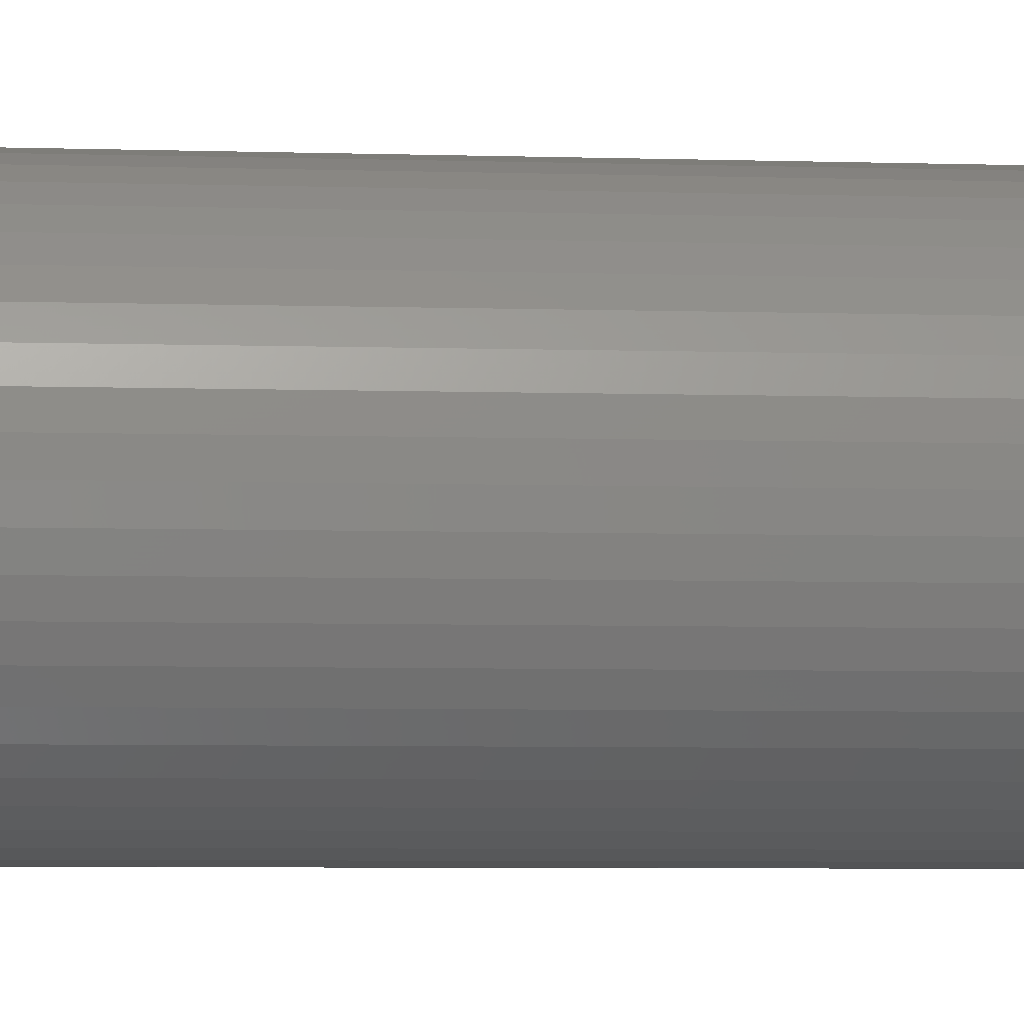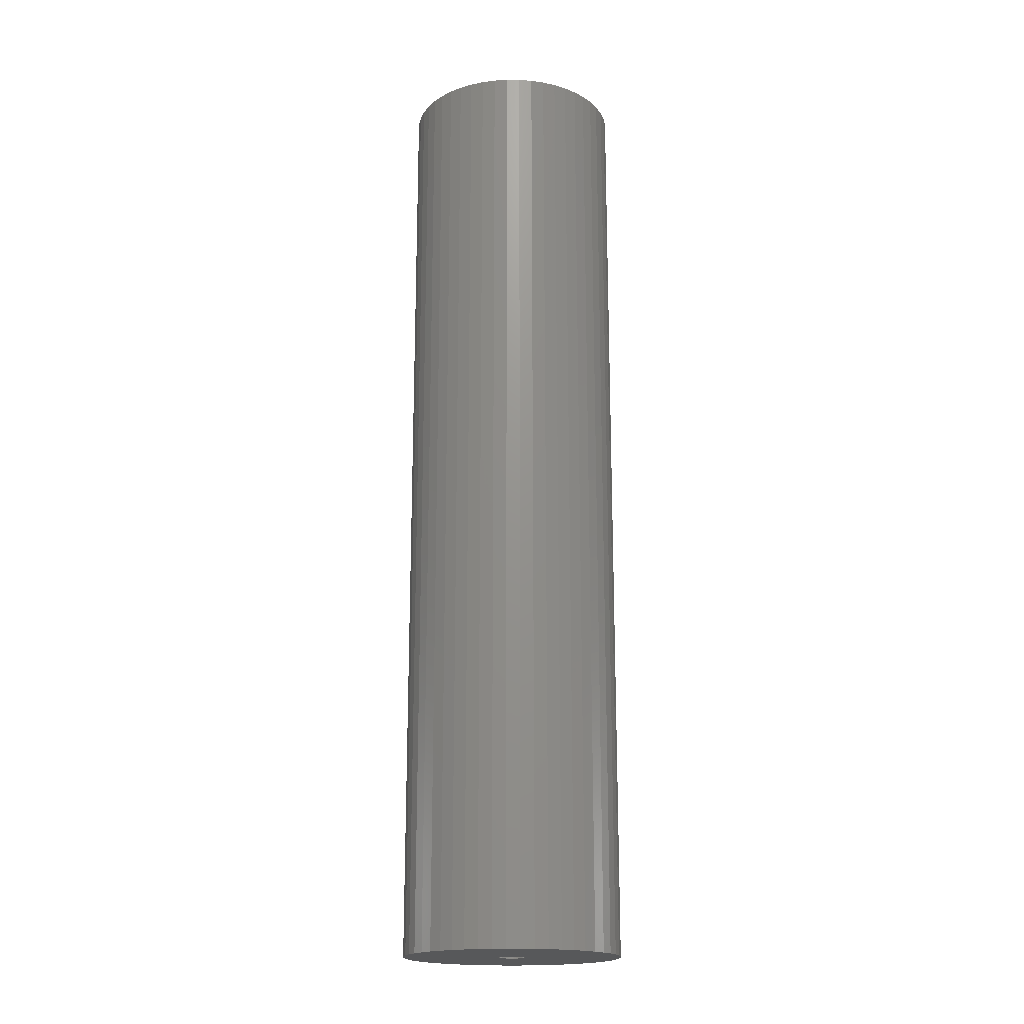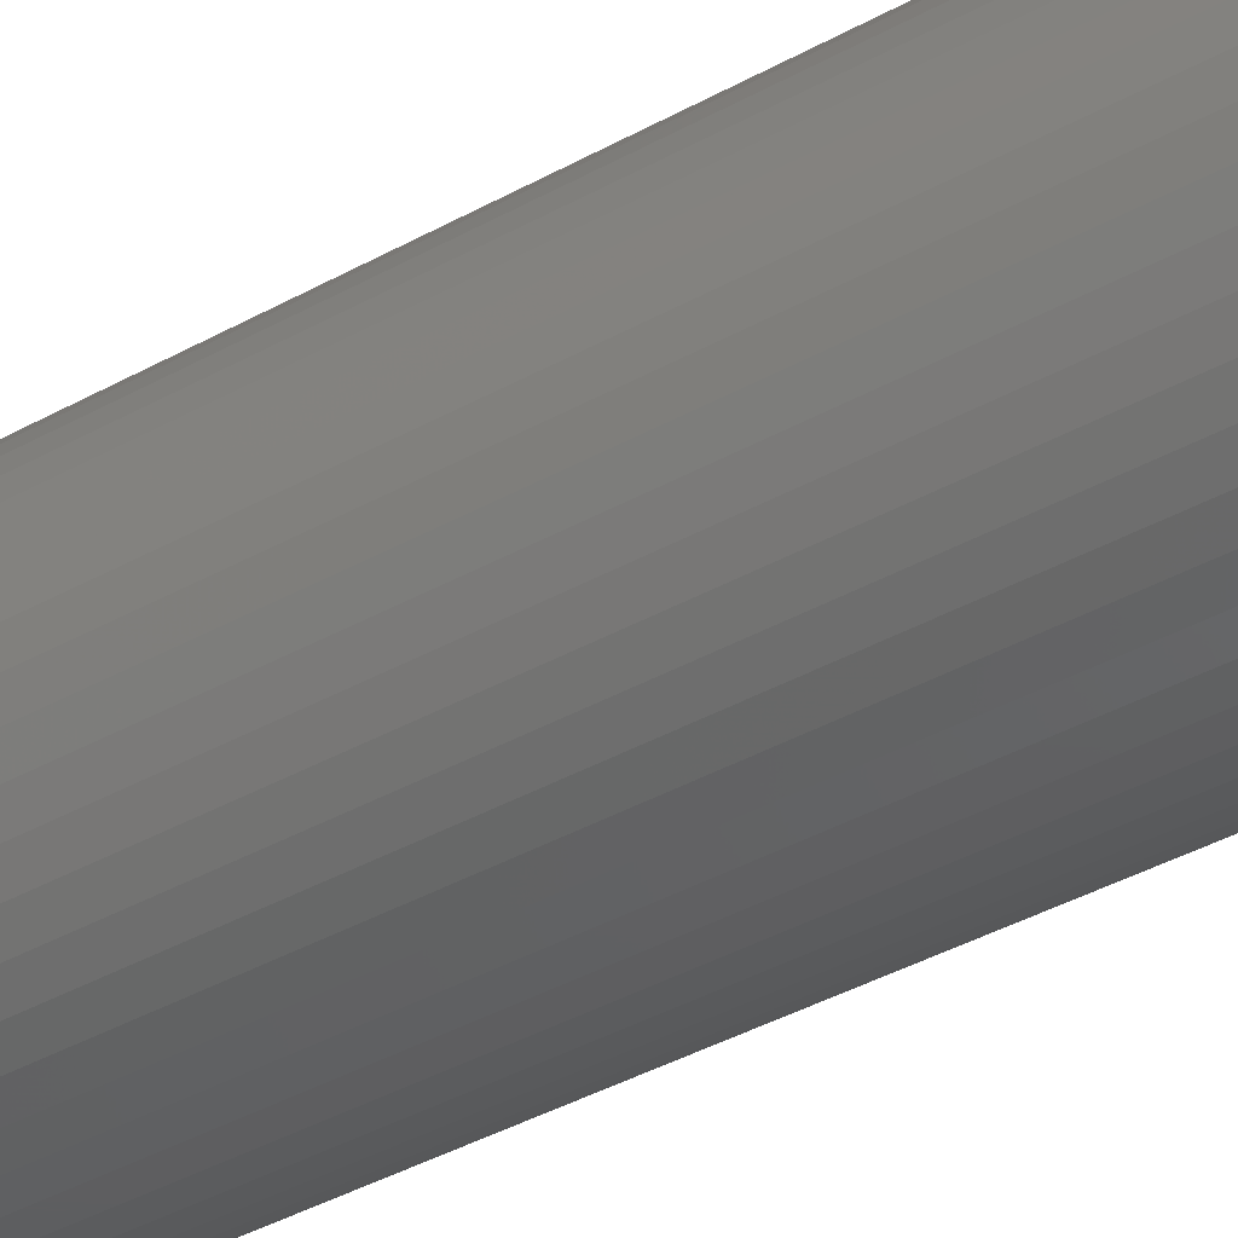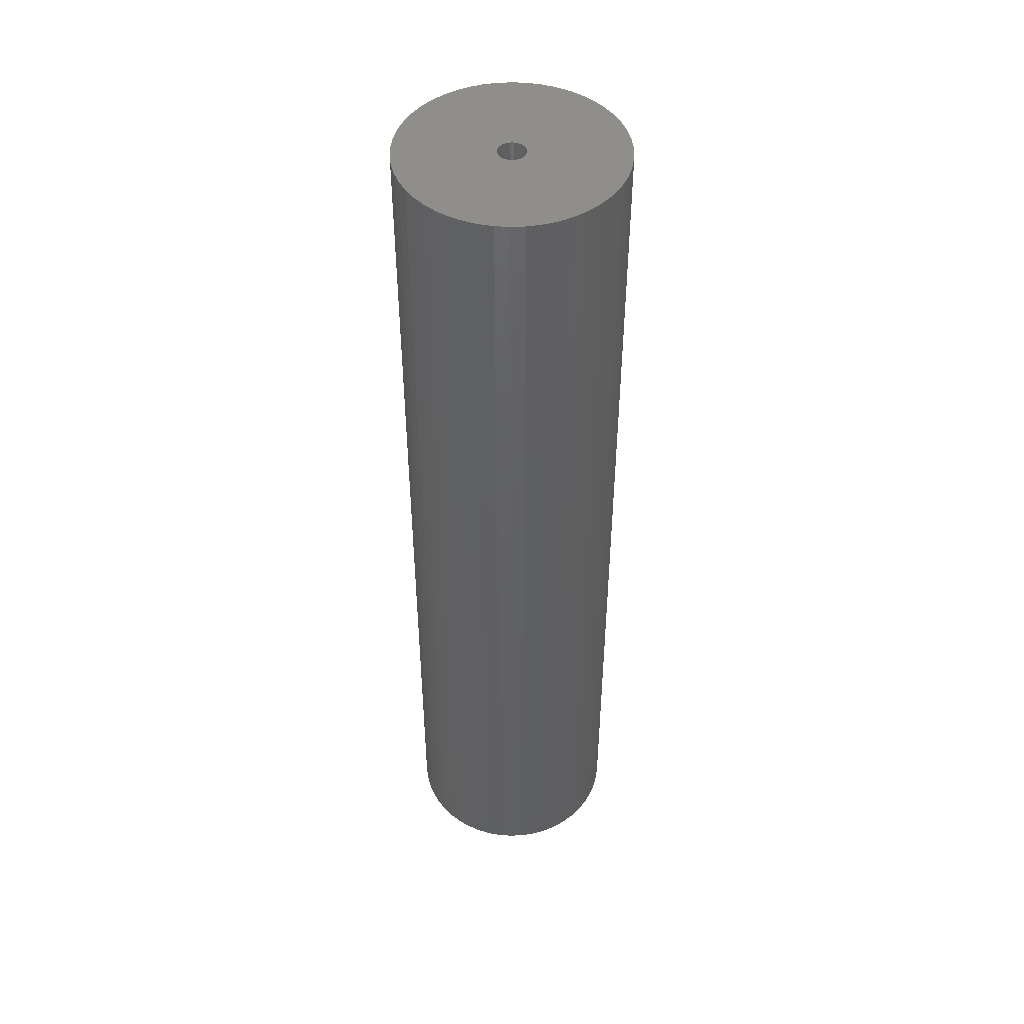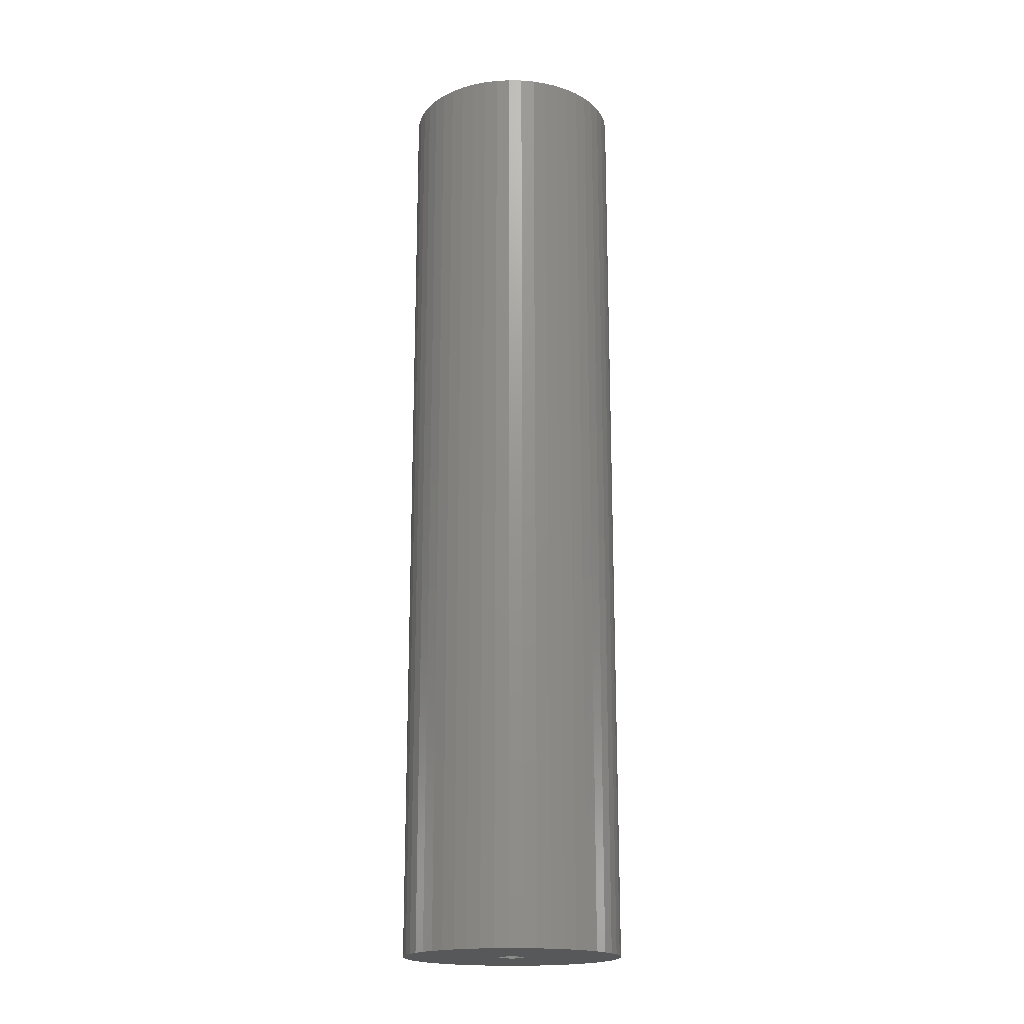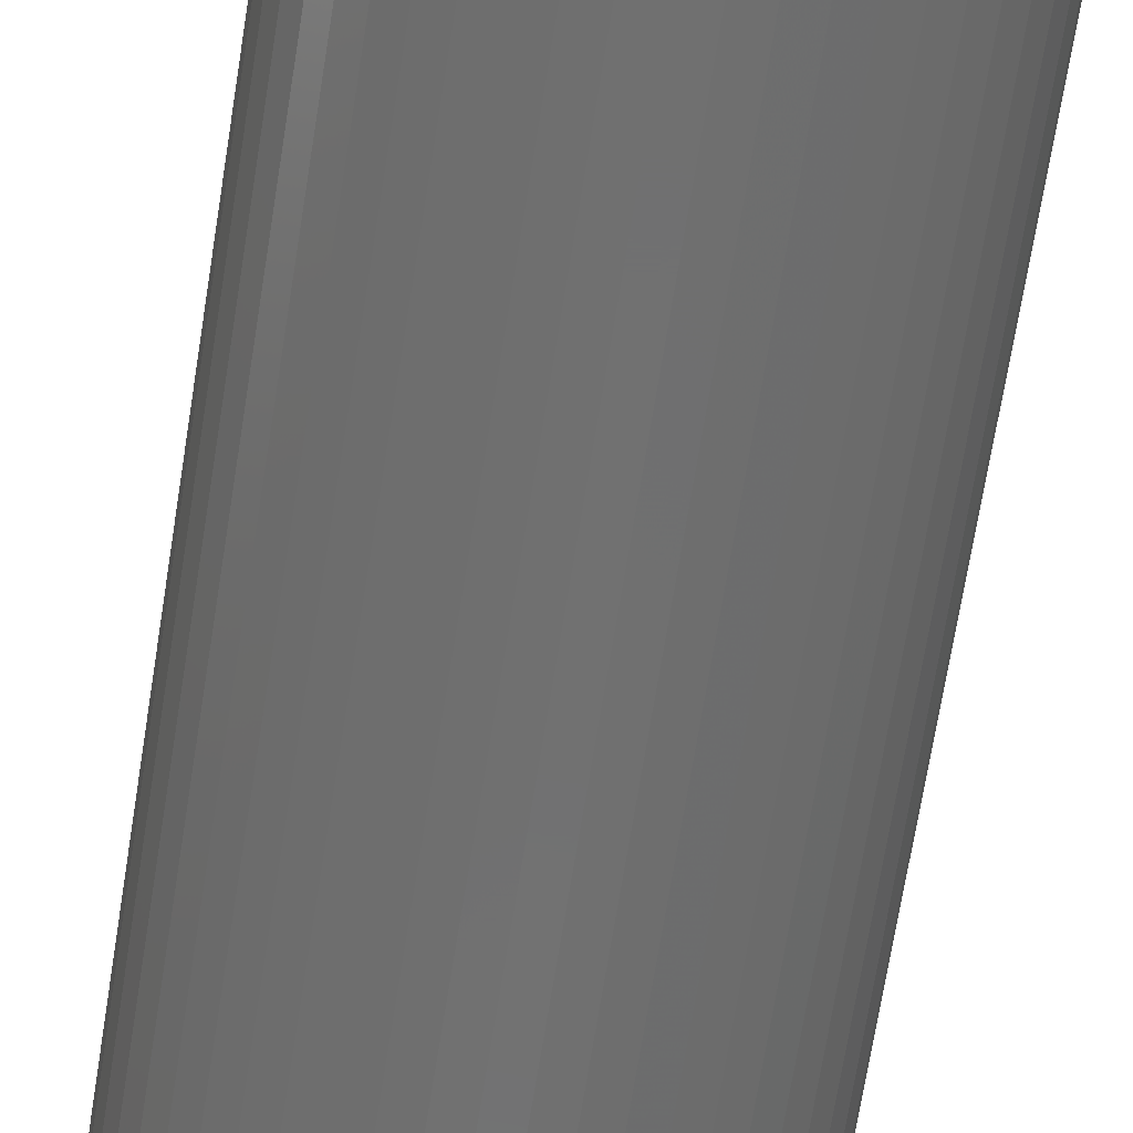
<metadata>
{"format":"stl","ext":"stl","renderer":"f3d","projection":"perspective","resolution":1024,"background":"white","views":[{"elev":-4.1,"azim":82.3,"up":"+Y"},{"elev":-18.5,"azim":-151.8,"up":"+Z"},{"elev":-35.5,"azim":127.3,"up":"+Y"},{"elev":46.9,"azim":-31.6,"up":"+Z"},{"elev":-18.7,"azim":-88.3,"up":"+Z"},{"elev":-62.6,"azim":-8.6,"up":"+Y"}]}
</metadata>
<code>
# stl→obj: 200 verts, 400 faces
v 11 0 47.5
v 10.91 1.379 -47.5
v 10.91 1.379 47.5
v 11 0 -47.5
v -11 0 -47.5
v -10.91 1.379 47.5
v -10.91 1.379 -47.5
v -11 0 47.5
v 0.6907 10.98 -47.5
v -0.6907 10.98 47.5
v 0.6907 10.98 47.5
v -0.6907 10.98 -47.5
v -0.6907 -10.98 -47.5
v 0.6907 -10.98 47.5
v -0.6907 -10.98 47.5
v 0.6907 -10.98 -47.5
v 8.019 7.53 -47.5
v 7.012 8.476 47.5
v 8.019 7.53 47.5
v 7.012 8.476 -47.5
v -7.012 8.476 -47.5
v -8.019 7.53 47.5
v -7.012 8.476 47.5
v -8.019 7.53 -47.5
v -3.399 10.46 -47.5
v -4.684 9.953 47.5
v -3.399 10.46 47.5
v -4.684 9.953 -47.5
v 10.23 4.049 47.5
v 9.639 5.299 -47.5
v 9.639 5.299 47.5
v 10.23 4.049 -47.5
v 4.684 9.953 -47.5
v 3.399 10.46 47.5
v 4.684 9.953 47.5
v 3.399 10.46 -47.5
v 2.061 10.81 47.5
v 2.061 10.81 -47.5
v 5.894 9.288 -47.5
v 5.894 9.288 47.5
v -10.23 4.049 -47.5
v -9.639 5.299 47.5
v -9.639 5.299 -47.5
v -10.23 4.049 47.5
v 1.35 0 47.5
v 1.339 0.1692 47.5
v 10.65 2.736 47.5
v 10.91 -1.379 47.5
v 1.308 0.3357 47.5
v 1.339 -0.1692 47.5
v 1.255 0.497 47.5
v 10.65 -2.736 47.5
v 1.183 0.6504 47.5
v 8.899 6.466 47.5
v 1.308 -0.3357 47.5
v 1.092 0.7935 47.5
v 10.23 -4.049 47.5
v 0.9841 0.9241 47.5
v 1.255 -0.497 47.5
v 0.8605 1.04 47.5
v 9.639 -5.299 47.5
v 0.7234 1.14 47.5
v 1.183 -0.6504 47.5
v 0.5748 1.222 47.5
v 8.899 -6.466 47.5
v 0.4172 1.284 47.5
v 1.092 -0.7935 47.5
v 8.019 -7.53 47.5
v 0.253 1.326 47.5
v 0.08477 1.347 47.5
v -0.08477 1.347 47.5
v -0.253 1.326 47.5
v -2.061 10.81 47.5
v -0.4172 1.284 47.5
v -0.5748 1.222 47.5
v -0.7234 1.14 47.5
v -5.894 9.288 47.5
v -0.8605 1.04 47.5
v -0.9841 0.9241 47.5
v -1.092 0.7935 47.5
v 0.9841 -0.9241 47.5
v 7.012 -8.476 47.5
v 0.8605 -1.04 47.5
v 5.894 -9.288 47.5
v 0.7234 -1.14 47.5
v 4.684 -9.953 47.5
v 0.5748 -1.222 47.5
v 3.399 -10.46 47.5
v 0.4172 -1.284 47.5
v 2.061 -10.81 47.5
v 0.253 -1.326 47.5
v 0.08477 -1.347 47.5
v -0.08477 -1.347 47.5
v -0.253 -1.326 47.5
v -2.061 -10.81 47.5
v -0.4172 -1.284 47.5
v -3.399 -10.46 47.5
v -0.5748 -1.222 47.5
v -4.684 -9.953 47.5
v -0.7234 -1.14 47.5
v -5.894 -9.288 47.5
v -0.8605 -1.04 47.5
v -7.012 -8.476 47.5
v -0.9841 -0.9241 47.5
v -8.019 -7.53 47.5
v -1.092 -0.7935 47.5
v -8.899 -6.466 47.5
v -1.183 -0.6504 47.5
v -9.639 -5.299 47.5
v -1.255 -0.497 47.5
v -10.23 -4.049 47.5
v -1.308 -0.3357 47.5
v -10.65 -2.736 47.5
v -1.339 -0.1692 47.5
v -10.91 -1.379 47.5
v -1.35 0 47.5
v -8.899 6.466 47.5
v -1.183 0.6504 47.5
v -1.255 0.497 47.5
v -1.308 0.3357 47.5
v -10.65 2.736 47.5
v -1.339 0.1692 47.5
v -2.061 10.81 -47.5
v 1.35 0 -47.5
v 10.91 -1.379 -47.5
v 1.339 -0.1692 -47.5
v 10.65 -2.736 -47.5
v 1.308 -0.3357 -47.5
v 10.23 -4.049 -47.5
v 1.339 0.1692 -47.5
v 1.255 -0.497 -47.5
v 9.639 -5.299 -47.5
v 10.65 2.736 -47.5
v 1.183 -0.6504 -47.5
v 8.899 -6.466 -47.5
v 1.308 0.3357 -47.5
v 1.092 -0.7935 -47.5
v 8.019 -7.53 -47.5
v 0.9841 -0.9241 -47.5
v 7.012 -8.476 -47.5
v 1.255 0.497 -47.5
v 0.8605 -1.04 -47.5
v 5.894 -9.288 -47.5
v 0.7234 -1.14 -47.5
v 4.684 -9.953 -47.5
v 1.183 0.6504 -47.5
v 0.5748 -1.222 -47.5
v 3.399 -10.46 -47.5
v 8.899 6.466 -47.5
v 0.4172 -1.284 -47.5
v 2.061 -10.81 -47.5
v 1.092 0.7935 -47.5
v 0.253 -1.326 -47.5
v 0.08477 -1.347 -47.5
v -0.08477 -1.347 -47.5
v -0.253 -1.326 -47.5
v -2.061 -10.81 -47.5
v -0.4172 -1.284 -47.5
v -3.399 -10.46 -47.5
v -0.5748 -1.222 -47.5
v -4.684 -9.953 -47.5
v -0.7234 -1.14 -47.5
v -5.894 -9.288 -47.5
v -0.8605 -1.04 -47.5
v -7.012 -8.476 -47.5
v -0.9841 -0.9241 -47.5
v -8.019 -7.53 -47.5
v -1.092 -0.7935 -47.5
v 0.9841 0.9241 -47.5
v 0.8605 1.04 -47.5
v 0.7234 1.14 -47.5
v 0.5748 1.222 -47.5
v 0.4172 1.284 -47.5
v 0.253 1.326 -47.5
v 0.08477 1.347 -47.5
v -0.08477 1.347 -47.5
v -0.253 1.326 -47.5
v -0.4172 1.284 -47.5
v -0.5748 1.222 -47.5
v -0.7234 1.14 -47.5
v -5.894 9.288 -47.5
v -0.8605 1.04 -47.5
v -0.9841 0.9241 -47.5
v -1.092 0.7935 -47.5
v -8.899 6.466 -47.5
v -1.183 0.6504 -47.5
v -1.255 0.497 -47.5
v -1.308 0.3357 -47.5
v -10.65 2.736 -47.5
v -1.339 0.1692 -47.5
v -1.35 0 -47.5
v -8.899 -6.466 -47.5
v -1.183 -0.6504 -47.5
v -9.639 -5.299 -47.5
v -1.255 -0.497 -47.5
v -10.23 -4.049 -47.5
v -1.308 -0.3357 -47.5
v -10.65 -2.736 -47.5
v -1.339 -0.1692 -47.5
v -10.91 -1.379 -47.5
f 1 2 3
f 2 1 4
f 5 6 7
f 6 5 8
f 9 10 11
f 10 9 12
f 13 14 15
f 14 13 16
f 17 18 19
f 18 17 20
f 21 22 23
f 22 21 24
f 25 26 27
f 26 25 28
f 29 30 31
f 30 29 32
f 33 34 35
f 34 33 36
f 36 37 34
f 37 36 38
f 39 35 40
f 35 39 33
f 41 42 43
f 42 41 44
f 45 1 3
f 46 3 47
f 1 45 48
f 49 47 29
f 50 48 45
f 51 29 31
f 48 50 52
f 53 31 54
f 55 52 50
f 56 54 19
f 52 55 57
f 58 19 18
f 59 57 55
f 60 18 40
f 57 59 61
f 62 40 35
f 63 61 59
f 64 35 34
f 61 63 65
f 66 34 37
f 67 65 63
f 65 67 68
f 3 46 45
f 47 49 46
f 29 51 49
f 31 53 51
f 54 56 53
f 19 58 56
f 18 60 58
f 40 62 60
f 69 37 11
f 35 64 62
f 34 66 64
f 37 69 66
f 11 70 69
f 11 71 70
f 10 71 11
f 71 10 72
f 73 72 10
f 72 73 74
f 27 74 73
f 74 27 75
f 26 75 27
f 75 26 76
f 77 76 26
f 76 77 78
f 23 78 77
f 78 23 79
f 22 79 23
f 79 22 80
f 81 68 67
f 68 81 82
f 83 82 81
f 82 83 84
f 85 84 83
f 84 85 86
f 87 86 85
f 86 87 88
f 89 88 87
f 88 89 90
f 91 90 89
f 90 91 14
f 92 14 91
f 93 14 92
f 15 93 94
f 95 94 96
f 97 96 98
f 93 15 14
f 99 98 100
f 101 100 102
f 103 102 104
f 105 104 106
f 107 106 108
f 109 108 110
f 111 110 112
f 113 112 114
f 115 114 116
f 117 80 22
f 94 95 15
f 80 117 118
f 96 97 95
f 42 118 117
f 98 99 97
f 118 42 119
f 100 101 99
f 44 119 42
f 102 103 101
f 119 44 120
f 104 105 103
f 121 120 44
f 106 107 105
f 120 121 122
f 108 109 107
f 6 122 121
f 110 111 109
f 122 6 116
f 112 113 111
f 8 116 6
f 114 115 113
f 116 8 115
f 12 73 10
f 73 12 123
f 124 4 125
f 126 125 127
f 4 124 2
f 128 127 129
f 130 2 124
f 131 129 132
f 2 130 133
f 134 132 135
f 136 133 130
f 137 135 138
f 133 136 32
f 139 138 140
f 141 32 136
f 142 140 143
f 32 141 30
f 144 143 145
f 146 30 141
f 147 145 148
f 30 146 149
f 150 148 151
f 152 149 146
f 149 152 17
f 125 126 124
f 127 128 126
f 129 131 128
f 132 134 131
f 135 137 134
f 138 139 137
f 140 142 139
f 143 144 142
f 153 151 16
f 145 147 144
f 148 150 147
f 151 153 150
f 16 154 153
f 16 155 154
f 13 155 16
f 155 13 156
f 157 156 13
f 156 157 158
f 159 158 157
f 158 159 160
f 161 160 159
f 160 161 162
f 163 162 161
f 162 163 164
f 165 164 163
f 164 165 166
f 167 166 165
f 166 167 168
f 169 17 152
f 17 169 20
f 170 20 169
f 20 170 39
f 171 39 170
f 39 171 33
f 172 33 171
f 33 172 36
f 173 36 172
f 36 173 38
f 174 38 173
f 38 174 9
f 175 9 174
f 176 9 175
f 12 176 177
f 123 177 178
f 25 178 179
f 176 12 9
f 28 179 180
f 181 180 182
f 21 182 183
f 24 183 184
f 185 184 186
f 43 186 187
f 41 187 188
f 189 188 190
f 7 190 191
f 192 168 167
f 177 123 12
f 168 192 193
f 178 25 123
f 194 193 192
f 179 28 25
f 193 194 195
f 180 181 28
f 196 195 194
f 182 21 181
f 195 196 197
f 183 24 21
f 198 197 196
f 184 185 24
f 197 198 199
f 186 43 185
f 200 199 198
f 187 41 43
f 199 200 191
f 188 189 41
f 5 191 200
f 190 7 189
f 191 5 7
f 16 90 14
f 90 16 151
f 47 32 29
f 32 47 133
f 3 133 47
f 133 3 2
f 54 17 19
f 17 54 149
f 31 149 54
f 149 31 30
f 38 11 37
f 11 38 9
f 20 40 18
f 40 20 39
f 43 117 185
f 117 43 42
f 185 22 24
f 22 185 117
f 189 44 41
f 44 189 121
f 7 121 189
f 121 7 6
f 28 77 26
f 77 28 181
f 181 23 77
f 23 181 21
f 123 27 73
f 27 123 25
f 48 4 1
f 4 48 125
f 61 129 57
f 129 61 132
f 167 103 105
f 103 167 165
f 194 111 196
f 111 194 109
f 192 109 194
f 109 192 107
f 145 84 86
f 84 145 143
f 57 127 52
f 127 57 129
f 167 107 192
f 107 167 105
f 198 115 200
f 115 198 113
f 200 8 5
f 8 200 115
f 196 113 198
f 113 196 111
f 140 68 82
f 68 140 138
f 148 86 88
f 86 148 145
f 151 88 90
f 88 151 148
f 52 125 48
f 125 52 127
f 65 132 61
f 132 65 135
f 68 135 65
f 135 68 138
f 157 15 95
f 15 157 13
f 159 95 97
f 95 159 157
f 161 97 99
f 97 161 159
f 165 101 103
f 101 165 163
f 163 99 101
f 99 163 161
f 143 82 84
f 82 143 140
f 124 46 130
f 46 124 45
f 116 190 122
f 190 116 191
f 176 70 71
f 70 176 175
f 170 58 60
f 58 170 169
f 183 78 79
f 78 183 182
f 179 74 75
f 74 179 178
f 141 53 146
f 53 141 51
f 130 49 136
f 49 130 46
f 146 56 152
f 56 146 53
f 173 64 66
f 64 173 172
f 171 60 62
f 60 171 170
f 119 186 118
f 186 119 187
f 118 184 80
f 184 118 186
f 122 188 120
f 188 122 190
f 182 76 78
f 76 182 180
f 177 71 72
f 71 177 176
f 156 96 94
f 96 156 158
f 108 195 110
f 195 108 193
f 153 92 91
f 92 153 154
f 136 51 141
f 51 136 49
f 152 58 169
f 58 152 56
f 174 66 69
f 66 174 173
f 175 69 70
f 69 175 174
f 172 62 64
f 62 172 171
f 80 183 79
f 183 80 184
f 120 187 119
f 187 120 188
f 180 75 76
f 75 180 179
f 178 72 74
f 72 178 177
f 126 45 124
f 45 126 50
f 142 85 83
f 85 142 144
f 106 193 108
f 193 106 168
f 114 191 116
f 191 114 199
f 144 87 85
f 87 144 147
f 147 89 87
f 89 147 150
f 131 55 128
f 55 131 59
f 128 50 126
f 50 128 55
f 137 63 134
f 63 137 67
f 139 83 81
f 83 139 142
f 134 59 131
f 59 134 63
f 154 93 92
f 93 154 155
f 158 98 96
f 98 158 160
f 104 168 106
f 168 104 166
f 155 94 93
f 94 155 156
f 162 102 100
f 102 162 164
f 164 104 102
f 104 164 166
f 110 197 112
f 197 110 195
f 112 199 114
f 199 112 197
f 150 91 89
f 91 150 153
f 139 67 137
f 67 139 81
f 160 100 98
f 100 160 162

</code>
